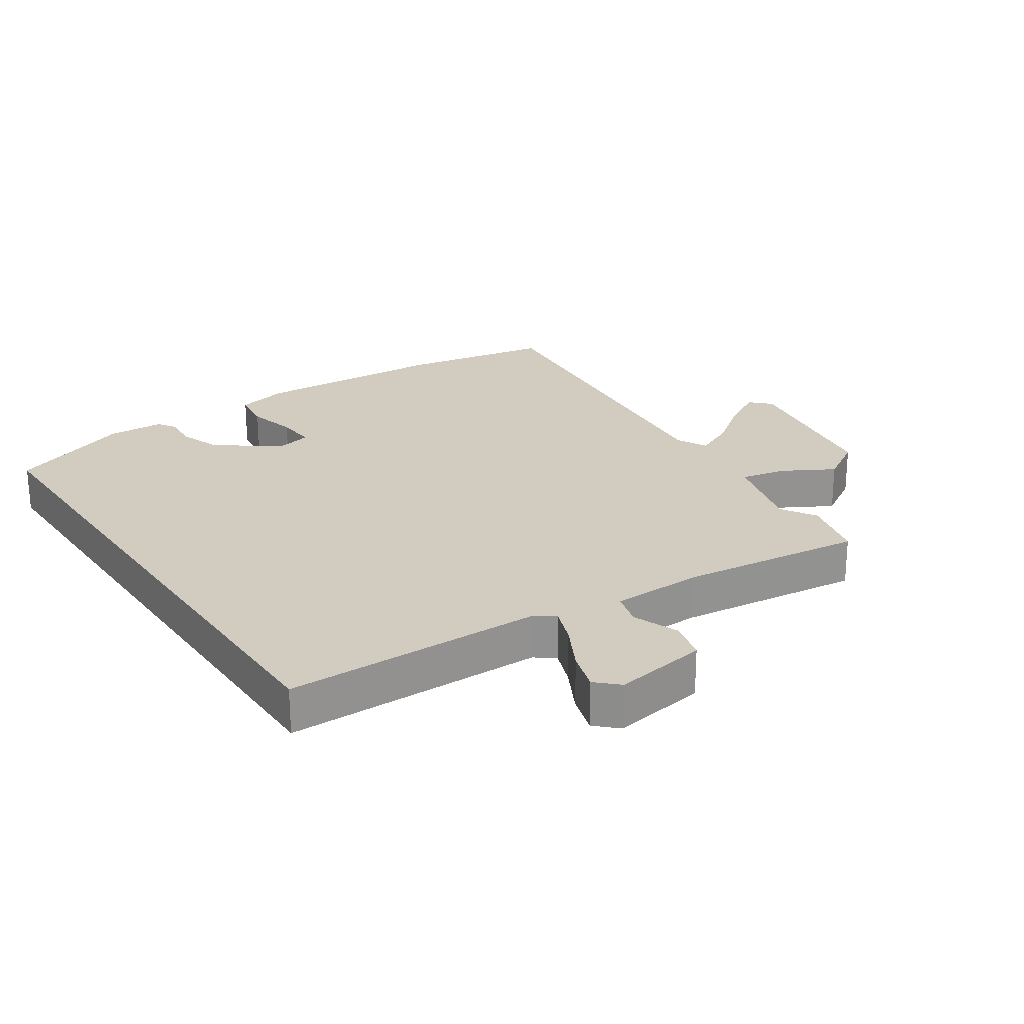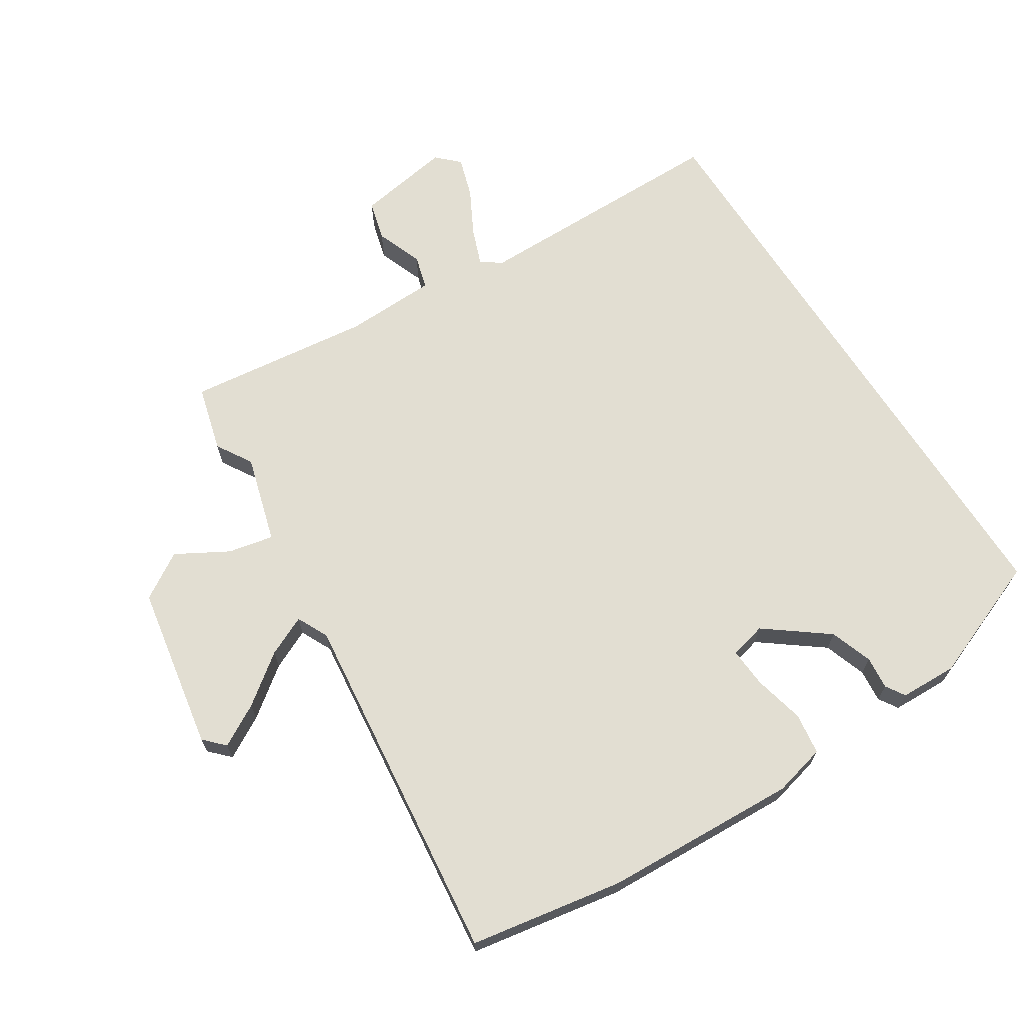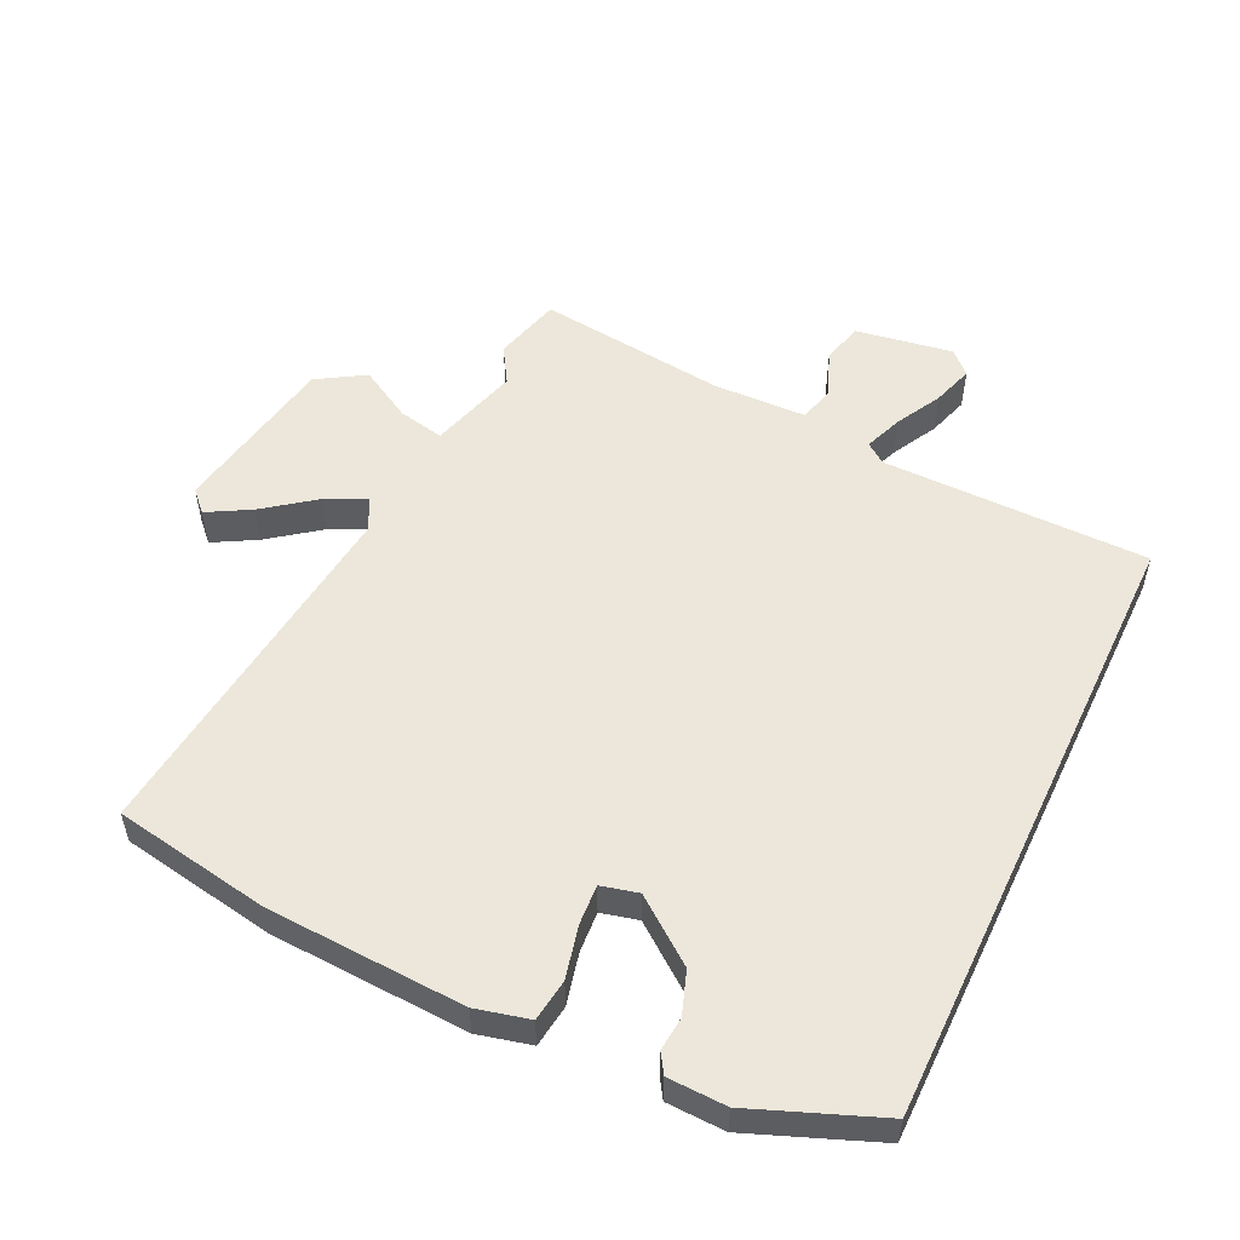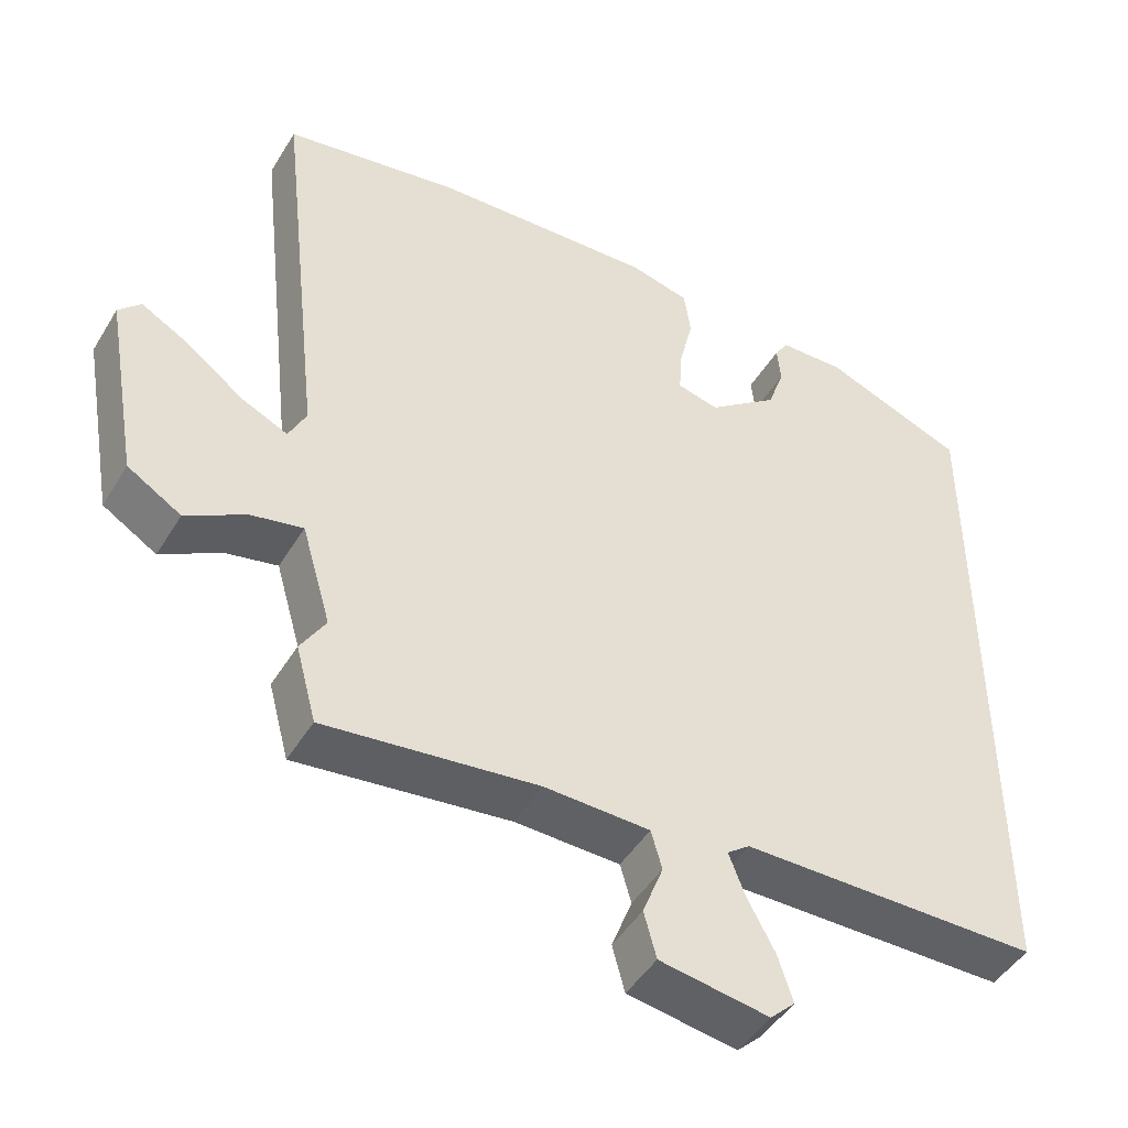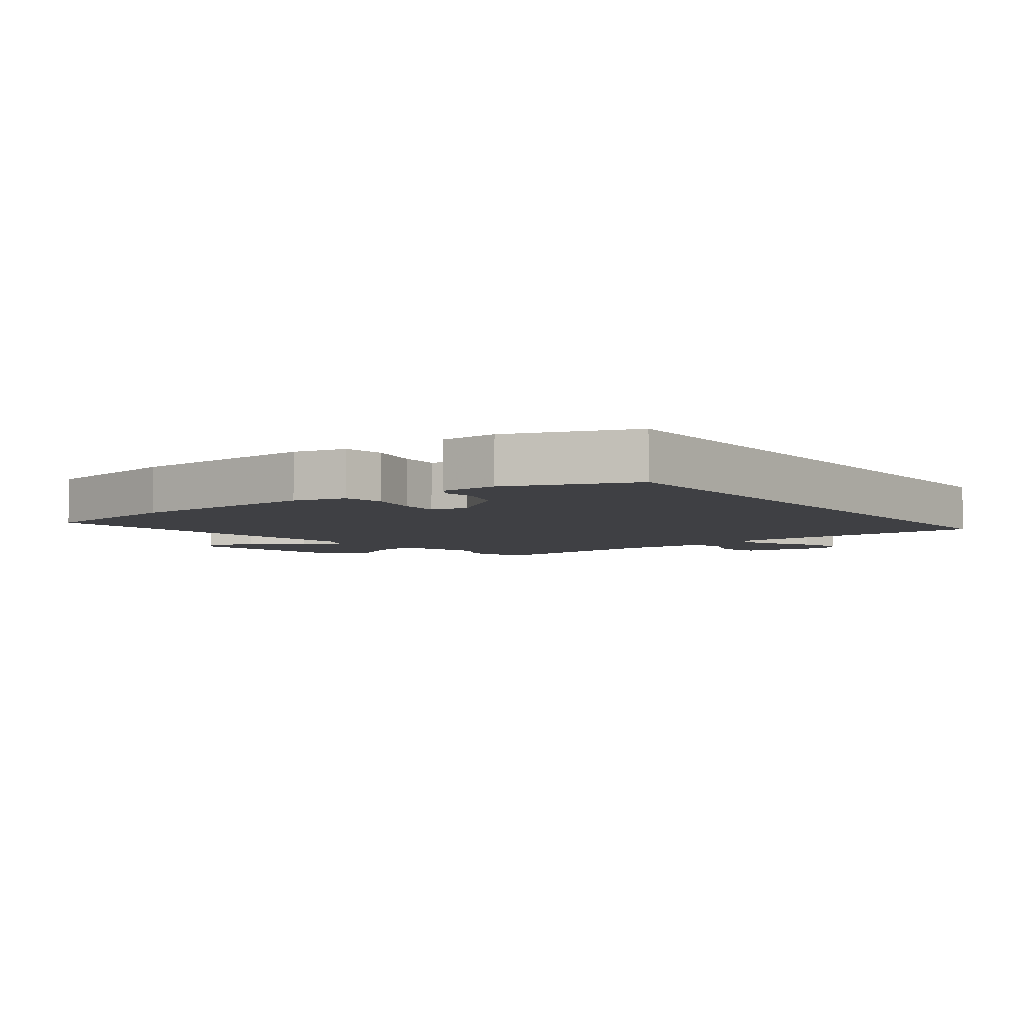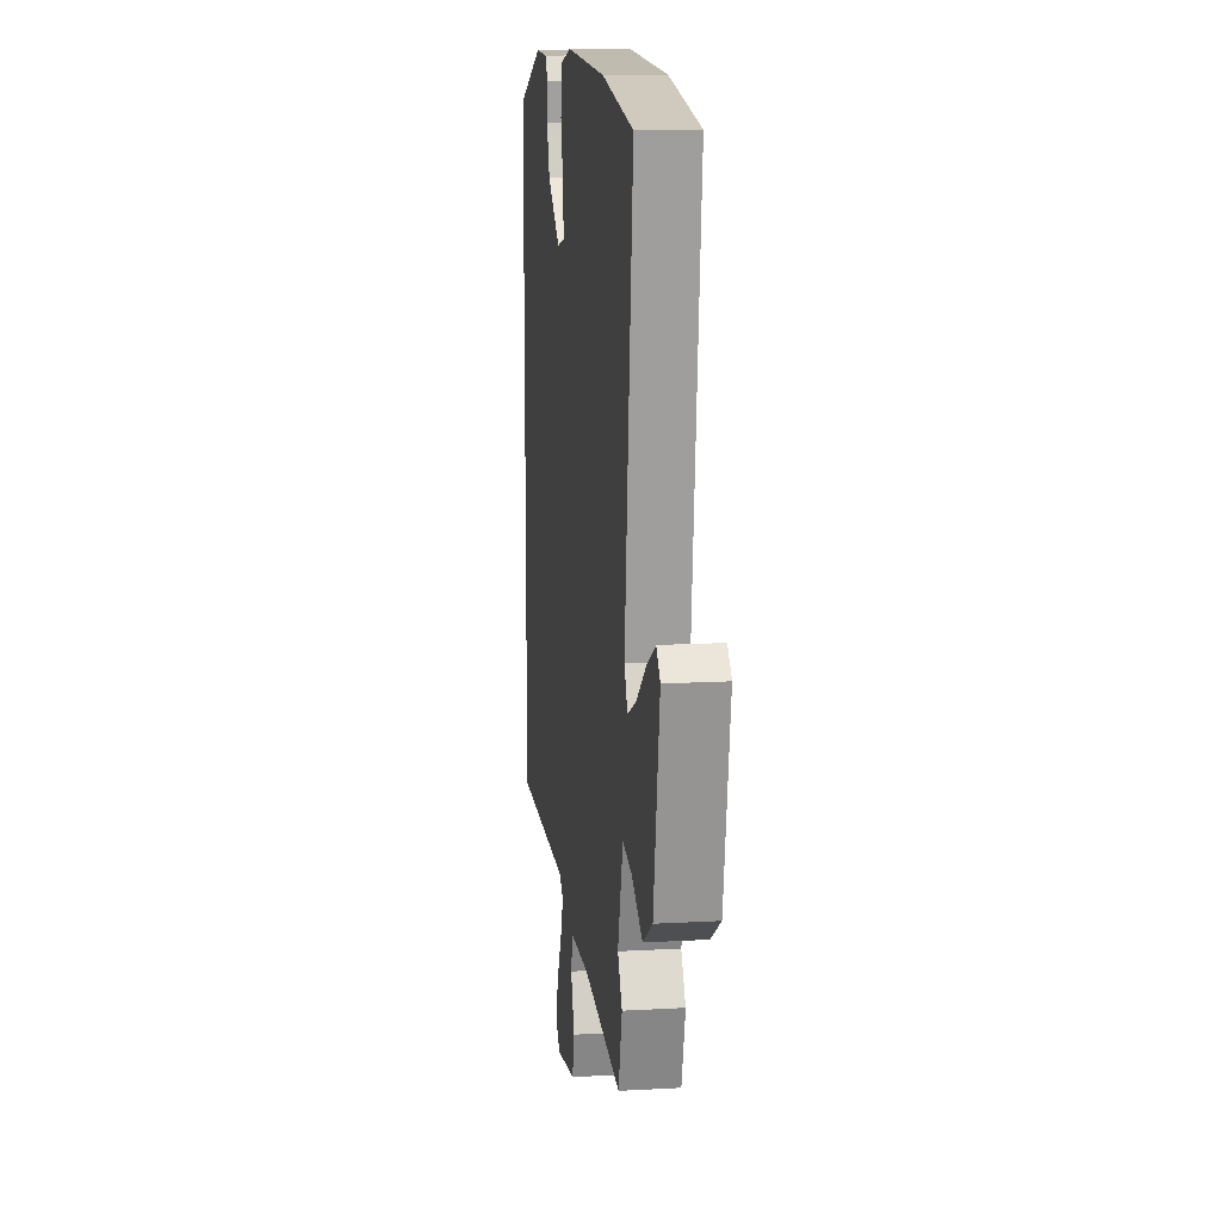
<metadata>
{"format":"obj","ext":"obj","renderer":"f3d","projection":"perspective","resolution":1024,"background":"white","views":[{"elev":23.9,"azim":145.9,"up":"+Y"},{"elev":67.8,"azim":-32.6,"up":"+Y"},{"elev":53.5,"azim":25.4,"up":"+Y"},{"elev":-46.7,"azim":-29.8,"up":"+Z"},{"elev":-5.1,"azim":37.1,"up":"+Y"},{"elev":13.0,"azim":-97.4,"up":"+Z"}]}
</metadata>
<code>
v -0.481 0.07 -0.571
v -0.509 0.07 -0.467
v -0.475 0.07 -0.411
v -0.515 0.07 -0.273
v -0.586 0.07 -0.288
v -0.667 0.07 -0.334
v -0.74 0.07 -0.289
v -0.786 0.07 -0.03
v -0.756 0.07 0.001
v -0.69 0.07 -0.036
v -0.613 0.07 -0.094
v -0.55 0.07 -0.123
v -0.526 0.07 -0.074
v -0.589 0.07 0.484
v -0.349 0.07 0.526
v -0.044 0.07 0.541
v 0.038 0.07 0.521
v 0.047 0.07 0.456
v 0.028 0.07 0.376
v 0.024 0.07 0.314
v 0.081 0.07 0.3
v 0.178 0.07 0.374
v 0.201 0.07 0.44
v 0.196 0.07 0.492
v 0.215 0.07 0.522
v 0.305 0.07 0.525
v 0.5 0.07 0.449
v 0.5 0.07 -0.502
v 0.091 0.07 -0.505
v 0.06 0.07 -0.528
v 0.082 0.07 -0.586
v 0.12 0.07 -0.657
v 0.14 0.07 -0.72
v 0.106 0.07 -0.753
v -0.043 0.07 -0.729
v -0.06 0.07 -0.666
v -0.032 0.07 -0.593
v -0.047 0.07 -0.54
v -0.191 0.07 -0.536
v -0.481 0 -0.571
v -0.509 0 -0.467
v -0.475 0 -0.411
v -0.515 0 -0.273
v -0.586 0 -0.288
v -0.667 0 -0.334
v -0.74 0 -0.289
v -0.786 0 -0.03
v -0.756 0 0.001
v -0.69 0 -0.036
v -0.613 0 -0.094
v -0.55 0 -0.123
v -0.526 0 -0.074
v -0.589 0 0.484
v -0.349 0 0.526
v -0.044 0 0.541
v 0.038 0 0.521
v 0.047 0 0.456
v 0.028 0 0.376
v 0.024 0 0.314
v 0.081 0 0.3
v 0.178 0 0.374
v 0.201 0 0.44
v 0.196 0 0.492
v 0.215 0 0.522
v 0.305 0 0.525
v 0.5 0 0.449
v 0.5 0 -0.502
v 0.091 0 -0.505
v 0.06 0 -0.528
v 0.082 0 -0.586
v 0.12 0 -0.657
v 0.14 0 -0.72
v 0.106 0 -0.753
v -0.043 0 -0.729
v -0.06 0 -0.666
v -0.032 0 -0.593
v -0.047 0 -0.54
v -0.191 0 -0.536
f 34 35 36 37
f 34 37 38
f 31 32 33 34
f 30 31 34 38
f 29 30 38 39
f 27 28 29
f 26 27 29 39
f 23 24 25 26
f 22 23 26
f 16 17 18 19
f 16 19 20
f 13 14 15 16
f 12 13 16 20
f 8 9 10 11
f 8 11 12
f 5 6 7 8
f 4 5 8 12
f 3 4 12 20
f 22 26 39 1
f 2 3 20 21
f 1 2 21 22
f 76 75 74 73
f 77 76 73
f 73 72 71 70
f 77 73 70 69
f 78 77 69 68
f 68 67 66
f 78 68 66 65
f 65 64 63 62
f 65 62 61
f 58 57 56 55
f 59 58 55
f 55 54 53 52
f 59 55 52 51
f 50 49 48 47
f 51 50 47
f 47 46 45 44
f 51 47 44 43
f 59 51 43 42
f 40 78 65 61
f 60 59 42 41
f 61 60 41 40
f 1 40 41 2
f 2 41 42 3
f 3 42 43 4
f 4 43 44 5
f 5 44 45 6
f 6 45 46 7
f 7 46 47 8
f 8 47 48 9
f 9 48 49 10
f 10 49 50 11
f 11 50 51 12
f 12 51 52 13
f 13 52 53 14
f 14 53 54 15
f 15 54 55 16
f 16 55 56 17
f 17 56 57 18
f 18 57 58 19
f 19 58 59 20
f 20 59 60 21
f 21 60 61 22
f 22 61 62 23
f 23 62 63 24
f 24 63 64 25
f 25 64 65 26
f 26 65 66 27
f 27 66 67 28
f 28 67 68 29
f 29 68 69 30
f 30 69 70 31
f 31 70 71 32
f 32 71 72 33
f 33 72 73 34
f 34 73 74 35
f 35 74 75 36
f 36 75 76 37
f 37 76 77 38
f 38 77 78 39
f 39 78 40 1

</code>
